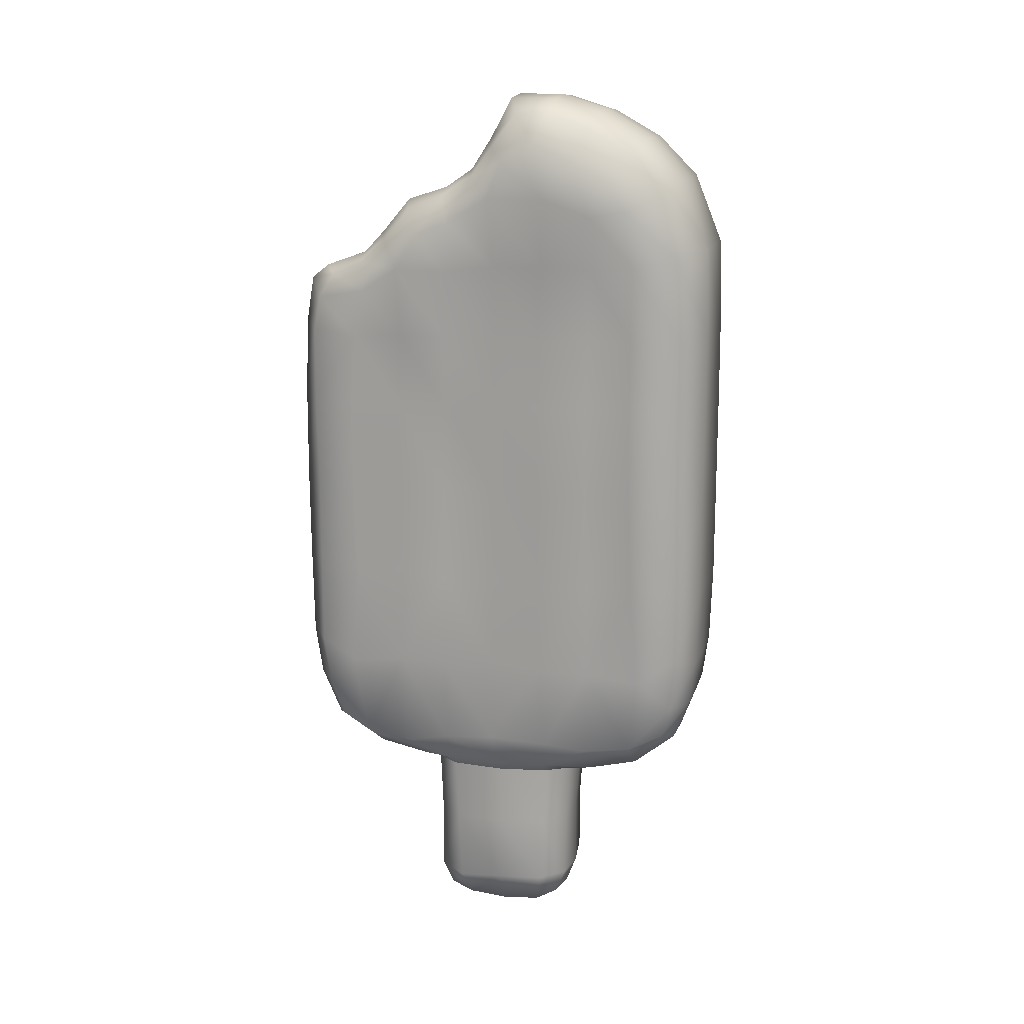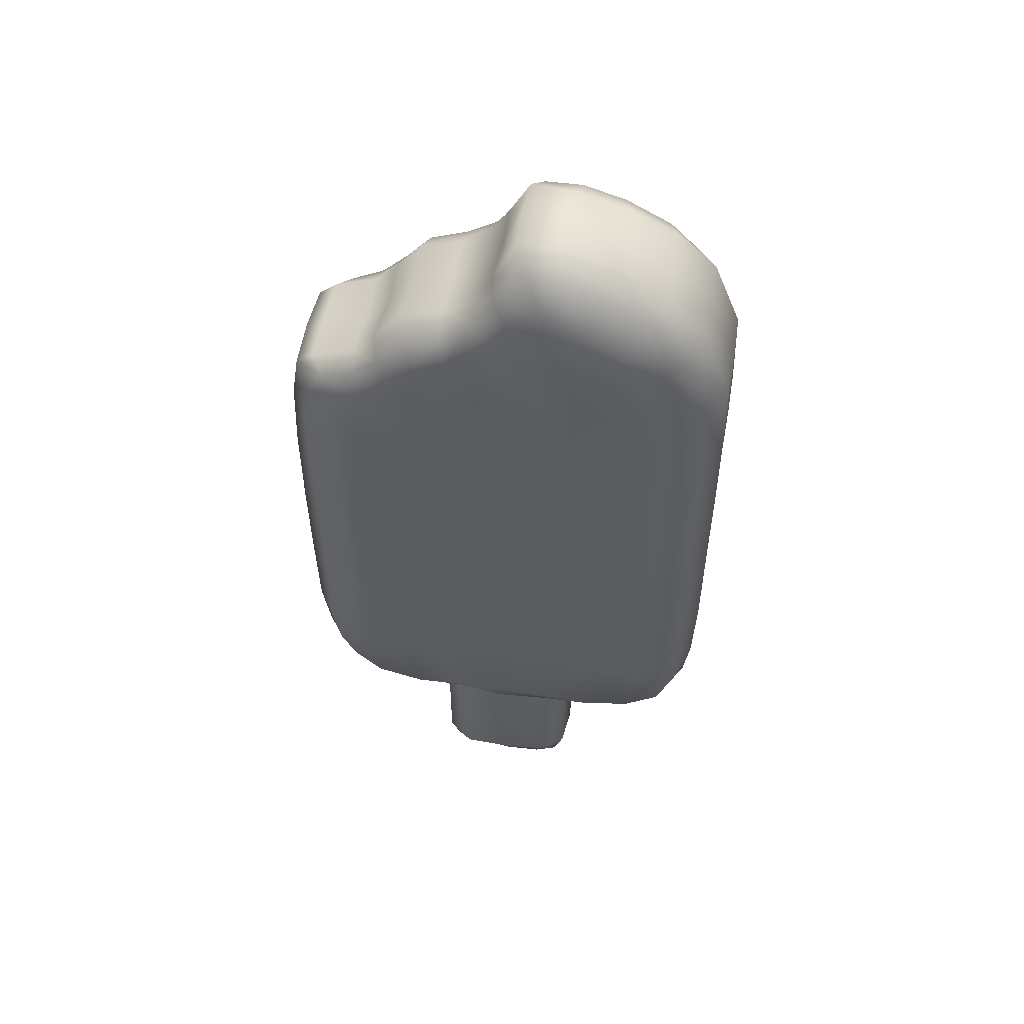
<metadata>
{"format":"obj","ext":"obj","renderer":"f3d","projection":"perspective","resolution":1024,"background":"white","views":[{"elev":15.1,"azim":109.6,"up":"+Y"},{"elev":52.7,"azim":105.3,"up":"+Y"}]}
</metadata>
<code>
g ENV_S06_BG_Popsicol_MO
v -0.3226 -9.866 -3.767
v -0.2413 -9.998 -2.839
v 1.149 -9.963 -2.812
v 1.289 -9.769 -3.695
v 2.246 -9.518 -2.074
v 1.803 -9.93 -1.977
v 2.145 -9.964 -0.2859
v 1.181 -9.291 -5.517
v -0.4705 -9.415 -5.463
v -0.5955 -8.172 -6.888
v 2.549 -9.534 -0.2521
v 2.128 -9.978 1.629
v 2.622 -8.533 -3.889
v 1.035 -8.095 -7.001
v -0.644 -6.678 -7.443
v 2.483 -9.621 1.691
v 1.515 -10.03 2.507
v 2.331 -8.344 -5.563
v 1.046 -6.635 -7.579
v -0.6645 -5.065 -7.677
v 2.018 -7.764 -6.754
v 1.132 -5.002 -7.796
v -0.668 -2.261 -7.715
v 2.114 -6.577 -7.107
v 2.727 -5.379 -3.974
v 2.61 -5.516 -5.899
v 2.193 -4.693 -7.183
v 1.122 -2.321 -7.89
v 2.695 -1.851 -5.636
v 1.122 1.516 -7.893
v -0.6685 1.518 -7.723
v 2.335 -1.704 -7.206
v 2.818 -8.384 -2.298
v 3.072 -8.285 -0.2432
v 3.04 -5.311 -2.17
v 2.556 -1.942 -3.881
v 2.691 1.516 -5.487
v 1.042 4.883 -7.898
v -0.6694 4.89 -7.732
v 2.388 1.517 -7.131
v 2.373 4.885 -7.09
v 0.9854 7.753 -7.889
v -0.6719 7.745 -7.76
v -0.6631 10.67 -7.662
v 2.292 7.606 -7.121
v 0.9702 10.68 -7.787
v -0.5837 13.09 -6.757
v 2.234 10.4 -6.998
v 2.652 1.516 -3.799
v 2.681 4.885 -5.439
v 2.672 7.464 -5.466
v 2.71 10.15 -5.492
v 3.057 -1.977 -2.114
v 2.999 -5.239 -0.2687
v 1.015 13.09 -6.828
v 2.112 12.65 -6.365
v 0.9923 14.5 -5.444
v -0.4612 14.53 -5.352
v 2.738 12.08 -5.183
v 2.012 14.01 -5.207
v 1.035 15.42 -3.809
v -0.3094 15.54 -3.616
v 2.74 13.11 -4.469
v 2.064 14.91 -3.649
v 2.9 11.87 -3.946
v 1.176 15.94 -2.125
v -0.1624 16.03 -1.94
v 2.065 15.45 -2.194
v 2.842 13.87 -3.067
v 1.408 15.95 -0.5014
v -0.02131 16.05 -0.328
v 0.03356 14.49 0.3006
v 2.124 15.45 -0.9119
v 2.788 14.43 -1.755
v 1.652 14.51 0.2217
v 1.691 13.38 0.9541
v 0.1012 13.28 1.074
v 2.349 14.18 -0.0218
v 3.069 12.47 -2.233
v 1.782 12.73 1.921
v 0.1864 12.55 2.047
v 0.3104 12.15 3.466
v 2.489 13.15 0.7194
v 2.862 13.74 -0.5577
v 1.957 12.25 3.352
v 0.3858 10.99 4.328
v 3.125 12.46 -0.1487
v 3.054 10.04 -2.142
v 2.681 12.39 1.795
v 2.091 11.08 4.317
v 0.4598 10.13 5.171
v 3.261 11.54 1.391
v 2.796 11.87 3.112
v 3.324 11.09 2.601
v 2.864 9.982 -0.2506
v 2.954 10.79 3.989
v 2.18 10.25 5.076
v 3.379 9.764 1.45
v 3.446 9.822 3.344
v 2.3 9.724 6.572
v 0.5999 9.662 6.773
v 2.928 9.967 4.903
v 2.336 9.229 7.201
v 0.6557 9.252 7.411
v 0.6797 7.71 7.684
v 2.891 9.469 6.096
v 2.352 7.631 7.468
v 0.6822 4.891 7.717
v 3.505 8.965 4.639
v 3.142 8.608 6.57
v 2.355 4.885 7.597
v 0.6827 1.518 7.723
v 3.283 7.414 6.738
v 3.606 7.238 4.983
v 3.089 7.34 3.349
v 3.411 4.886 6.708
v 2.396 1.516 7.599
v 2.455 -1.59 7.543
v 0.6792 -1.728 7.68
v 0.6773 -4.548 7.658
v 3.478 1.516 6.611
v 3.617 4.885 5.138
v 2.485 -4.839 7.47
v 0.6616 -6.423 7.479
v 3.152 4.863 3.424
v 3.616 1.541 5.137
v 3.488 -1.587 6.61
v 2.437 -6.604 7.218
v 0.6018 -8.323 6.794
v 3.395 -4.899 6.657
v 3.616 -1.792 5.032
v 3.232 1.512 3.402
v 2.243 -8.34 6.541
v 0.4578 -9.532 5.149
v 1.899 -9.51 4.855
v 0.2966 -9.911 3.31
v 3.309 -6.617 6.448
v 3.046 -8.062 6.005
v 3.242 -8.567 4.892
v 3.619 -5.515 5.288
v 3.378 -5.352 3.335
v 3.191 -1.845 3.334
v 3.191 -8.798 3.164
v 1.788 -9.857 3.053
v 0.2432 -10.11 2.697
v 3.159 -8.446 1.59
v 3.381 -5.329 1.564
v 3.406 -1.92 1.526
v 3.39 1.517 1.511
v 2.848 -1.961 -0.255
v 3.349 4.884 1.526
v 2.832 1.516 -0.2501
v 3.088 1.516 -2.07
v 3.347 7.383 1.491
v 2.834 4.883 -0.2555
v 2.828 7.36 -0.2746
v 2.617 4.885 -3.772
v 3.084 4.884 -2.066
v 3.051 7.365 -2.114
v 2.486 7.394 -3.82
v 2.663 10.02 -3.879
v -1.605 -9.963 -2.571
v -0.2413 -9.998 -2.839
v -0.3226 -9.866 -3.767
v -1.897 -9.769 -3.416
v -2.558 -9.518 -1.654
v -2.104 -9.93 -1.635
v -2.147 -9.964 0.08941
v -2.107 -9.291 -5.228
v -0.4705 -9.415 -5.463
v -0.5955 -8.172 -6.888
v -2.54 -9.534 0.1933
v -1.799 -9.978 1.973
v -3.243 -8.533 -3.376
v -2.221 -8.095 -6.716
v -0.644 -6.678 -7.443
v -2.137 -9.621 2.095
v -1.042 -10.03 2.73
v -3.247 -8.344 -5.075
v -2.332 -6.635 -7.284
v -0.6645 -5.065 -7.677
v -3.145 -7.764 -6.303
v -2.455 -5.002 -7.482
v -0.668 -2.261 -7.715
v -3.302 -6.577 -6.633
v -3.361 -5.379 -3.441
v -3.58 -5.516 -5.357
v -3.392 -4.693 -6.694
v -2.461 -2.321 -7.577
v -3.619 -1.851 -5.083
v -2.461 1.516 -7.58
v -0.6685 1.518 -7.723
v -3.537 -1.704 -6.693
v -3.16 -8.384 -1.775
v -3.053 -8.285 0.2927
v -3.356 -5.311 -1.611
v -3.176 -1.942 -3.379
v -3.589 1.516 -4.937
v -2.383 4.883 -7.599
v -0.6694 4.89 -7.732
v -3.576 1.517 -6.609
v -3.553 4.885 -6.572
v -2.326 7.753 -7.599
v -0.6719 7.745 -7.76
v -0.6631 10.67 -7.662
v -3.48 7.606 -6.617
v -2.293 10.68 -7.502
v -0.5837 13.09 -6.757
v -3.401 10.4 -6.505
v -3.257 1.516 -3.283
v -3.571 4.885 -4.892
v -3.567 7.464 -4.92
v -3.609 10.15 -4.939
v -3.363 -1.977 -1.552
v -2.986 -5.239 0.255
v -2.171 13.09 -6.549
v -3.17 12.65 -5.903
v -1.908 14.5 -5.191
v -0.4612 14.53 -5.352
v -3.582 12.08 -4.631
v -2.872 14.01 -4.78
v -1.667 15.42 -3.572
v -0.3094 15.54 -3.616
v -3.46 13.11 -3.927
v -2.652 14.91 -3.236
v -3.528 11.87 -3.383
v -1.513 15.94 -1.89
v -0.1624 16.03 -1.94
v -2.4 15.45 -1.804
v -3.317 13.87 -2.529
v -1.459 15.95 -0.2506
v -0.02131 16.05 -0.328
v 0.03356 14.49 0.3006
v -2.236 15.45 -0.5303
v -3.037 14.43 -1.245
v -1.574 14.51 0.5039
v -1.486 13.38 1.232
v 0.1012 13.28 1.074
v -2.303 14.18 0.3853
v -3.396 12.47 -1.667
v -1.407 12.73 2.2
v 0.1864 12.55 2.047
v 0.3104 12.15 3.466
v -2.312 13.15 1.14
v -2.901 13.74 -0.05364
v -1.331 12.25 3.639
v 0.3858 10.99 4.328
v -3.09 12.46 0.3951
v -3.366 10.04 -1.58
v -2.315 12.39 2.232
v -1.295 11.08 4.614
v 0.4598 10.13 5.171
v -2.956 11.54 1.935
v -2.198 11.87 3.549
v -2.807 11.09 3.138
v -2.849 9.982 0.2496
v -2.202 10.79 4.44
v -1.251 10.25 5.376
v -3.062 9.764 2.014
v -2.799 9.822 3.891
v -1.109 9.724 6.87
v 0.5999 9.662 6.773
v -2.018 9.967 5.336
v -1.035 9.229 7.496
v 0.6557 9.252 7.411
v 0.6797 7.71 7.684
v -1.775 9.469 6.504
v -1.006 7.631 7.762
v 0.6822 4.891 7.717
v -2.632 8.965 5.176
v -1.939 8.608 7.015
v -0.9859 4.885 7.889
v 0.6827 1.518 7.723
v -2.049 7.414 7.204
v -2.672 7.238 5.532
v -2.446 7.34 3.833
v -2.18 4.886 7.197
v -1.026 1.516 7.898
v -1.094 -1.59 7.854
v 0.6792 -1.728 7.68
v 0.6773 -4.548 7.658
v -2.263 1.516 7.114
v -2.656 4.885 5.686
v -1.136 -4.839 7.786
v 0.6616 -6.423 7.479
v -2.495 4.863 3.917
v -2.655 1.541 5.686
v -2.273 -1.587 7.114
v -1.131 -6.604 7.531
v 0.6018 -8.323 6.794
v -2.173 -4.899 7.145
v -2.673 -1.792 5.582
v -2.578 1.512 3.91
v -1.058 -8.34 6.829
v 0.4578 -9.532 5.149
v -1.012 -9.51 5.11
v 0.2966 -9.911 3.31
v -2.124 -6.617 6.923
v -1.943 -8.062 6.441
v -2.329 -8.567 5.38
v -2.631 -5.515 5.834
v -2.733 -5.352 3.87
v -2.55 -1.845 3.836
v -2.579 -8.798 3.669
v -1.217 -9.857 3.316
v 0.2432 -10.11 2.697
v -2.821 -8.446 2.113
v -3.043 -5.329 2.126
v -3.075 -1.92 2.093
v -2.835 -1.961 0.2423
v -3.062 1.517 2.075
v -3.385 1.516 -1.504
v -2.818 1.516 0.2442
v -3.019 4.884 2.083
v -2.822 4.883 0.2393
v -3.023 7.383 2.049
v -2.818 7.36 0.2192
v -3.218 4.885 -3.262
v -3.382 4.884 -1.5
v -3.358 7.365 -1.554
v -3.097 7.394 -3.332
v -3.282 10.02 -3.358
v -1.51 -15.8 -1.273
v -0.1203 -15.93 -1.457
v -0.1962 -15.53 -2.325
v 0.002205 -16.05 -0.05952
v -1.589 -15.32 -2.093
v -0.2276 -14.58 -2.685
v -1.59 -14.49 -2.426
v -0.228 -12.07 -2.686
v -2.078 -14.62 -1.465
v -1.547 -12.01 -2.451
v -0.2413 -9.998 -2.839
v -1.605 -9.963 -2.571
v -2.104 -9.93 -1.635
v -2.087 -12.13 -1.506
v -2.147 -9.964 0.08941
v -2.088 -12.2 0.134
v -2.073 -14.66 0.1149
v -1.837 -12.22 1.834
v -1.799 -9.978 1.973
v -1.407 -15.91 0.0458
v -1.166 -15.87 1.426
v 0.1257 -16.05 1.352
v -1.818 -14.83 1.735
v -1.082 -15.54 2.245
v 0.2045 -15.7 2.256
v 0.2398 -14.85 2.656
v -1.08 -14.74 2.636
v 0.2349 -12.26 2.605
v -1.031 -12.16 2.646
v -1.042 -10.03 2.73
v 0.2432 -10.11 2.697
v 0.2432 -10.11 2.697
v 1.515 -10.03 2.507
v 1.489 -12.16 2.425
v 0.2349 -12.26 2.605
v 2.128 -9.978 1.629
v 1.536 -14.74 2.407
v 0.2398 -14.85 2.656
v 2.142 -12.22 1.486
v 2.145 -9.964 -0.2859
v 1.47 -15.54 2.022
v 0.2045 -15.7 2.256
v 0.1257 -16.05 1.352
v 2.105 -14.83 1.392
v 1.41 -15.87 1.201
v 0.002205 -16.05 -0.05952
v 2.075 -14.66 -0.2476
v 2.094 -12.2 -0.232
v 1.408 -15.91 -0.2006
v 1.28 -15.8 -1.516
v -0.1203 -15.93 -1.457
v -0.1962 -15.53 -2.325
v 1.808 -12.13 -1.846
v 1.803 -9.93 -1.977
v 1.807 -14.62 -1.805
v 1.216 -15.32 -2.338
v -0.2276 -14.58 -2.685
v 1.159 -14.49 -2.666
v -0.228 -12.07 -2.686
v 1.113 -12.01 -2.684
v 1.149 -9.963 -2.812
v -0.2413 -9.998 -2.839
g ENV_S06_BG_Popsicol_MO_0
f 3 2 1
f 3 1 4
f 3 4 5
f 3 5 6
f 7 6 5
f 8 4 1
f 8 1 9
f 10 8 9
f 7 5 11
f 11 12 7
f 5 4 13
f 13 4 8
f 10 14 8
f 15 14 10
f 11 16 12
f 17 12 16
f 13 8 18
f 18 8 14
f 15 19 14
f 20 19 15
f 18 14 21
f 19 21 14
f 20 22 19
f 22 20 23
f 19 24 21
f 18 21 24
f 22 24 19
f 18 25 13
f 18 24 26
f 18 26 25
f 22 27 24
f 24 27 26
f 22 23 28
f 28 27 22
f 29 26 27
f 29 25 26
f 23 30 28
f 23 31 30
f 28 32 27
f 29 27 32
f 30 32 28
f 33 13 25
f 5 13 33
f 34 5 33
f 34 11 5
f 33 25 35
f 34 33 35
f 29 36 25
f 35 25 36
f 37 29 32
f 37 36 29
f 31 38 30
f 31 39 38
f 30 40 32
f 37 32 40
f 41 40 30
f 41 30 38
f 41 37 40
f 42 38 39
f 42 39 43
f 44 42 43
f 45 41 38
f 45 38 42
f 44 46 42
f 47 46 44
f 42 48 45
f 42 46 48
f 37 49 36
f 41 50 37
f 50 49 37
f 51 41 45
f 51 50 41
f 45 48 52
f 45 52 51
f 53 36 49
f 35 36 53
f 54 35 53
f 34 35 54
f 47 55 46
f 46 56 48
f 46 55 56
f 57 55 47
f 57 47 58
f 48 59 52
f 48 56 59
f 55 60 56
f 55 57 60
f 61 57 58
f 61 58 62
f 63 59 56
f 63 56 60
f 57 64 60
f 57 61 64
f 63 60 64
f 52 59 65
f 65 59 63
f 62 66 61
f 62 67 66
f 61 68 64
f 61 66 68
f 63 64 69
f 69 65 63
f 69 64 68
f 67 70 66
f 67 71 70
f 70 71 72
f 66 73 68
f 66 70 73
f 69 68 74
f 68 73 74
f 70 72 75
f 75 73 70
f 72 76 75
f 72 77 76
f 75 78 73
f 74 73 78
f 76 78 75
f 74 79 69
f 69 79 65
f 77 80 76
f 77 81 80
f 80 81 82
f 76 83 78
f 80 83 76
f 74 78 84
f 84 79 74
f 84 78 83
f 80 82 85
f 85 82 86
f 84 87 79
f 84 83 87
f 88 65 79
f 88 79 87
f 80 89 83
f 85 89 80
f 85 86 90
f 90 86 91
f 83 92 87
f 83 89 92
f 85 93 89
f 90 93 85
f 89 93 94
f 89 94 92
f 95 87 92
f 88 87 95
f 90 96 93
f 94 93 96
f 90 91 97
f 97 96 90
f 98 92 94
f 95 92 98
f 94 96 99
f 98 94 99
f 91 100 97
f 91 101 100
f 97 102 96
f 99 96 102
f 101 103 100
f 101 104 103
f 103 104 105
f 97 100 106
f 97 106 102
f 103 106 100
f 103 105 107
f 107 105 108
f 109 102 106
f 99 102 109
f 103 110 106
f 107 110 103
f 109 106 110
f 107 108 111
f 111 108 112
f 107 113 110
f 111 113 107
f 114 109 110
f 114 110 113
f 109 115 99
f 109 114 115
f 111 116 113
f 116 114 113
f 111 112 117
f 116 111 117
f 112 118 117
f 112 119 118
f 118 119 120
f 116 117 121
f 121 117 118
f 116 122 114
f 122 116 121
f 118 120 123
f 123 120 124
f 114 122 125
f 114 125 115
f 122 121 126
f 126 125 122
f 121 118 127
f 127 118 123
f 126 121 127
f 123 124 128
f 128 124 129
f 127 123 130
f 128 130 123
f 126 127 131
f 131 127 130
f 126 132 125
f 131 132 126
f 128 129 133
f 133 129 134
f 133 134 135
f 135 134 136
f 128 137 130
f 138 128 133
f 138 137 128
f 133 139 138
f 139 137 138
f 133 135 139
f 130 137 140
f 131 130 140
f 139 140 137
f 141 131 140
f 141 140 139
f 131 142 132
f 141 142 131
f 143 139 135
f 141 139 143
f 135 136 144
f 143 135 144
f 17 144 136
f 17 136 145
f 17 16 144
f 143 144 16
f 143 16 146
f 146 141 143
f 146 16 11
f 146 11 34
f 34 147 146
f 146 147 141
f 34 54 147
f 141 147 148
f 141 148 142
f 54 148 147
f 142 148 149
f 142 149 132
f 125 132 149
f 54 150 148
f 54 53 150
f 125 149 151
f 115 125 151
f 148 152 149
f 148 150 152
f 151 149 152
f 150 53 153
f 150 153 152
f 53 49 153
f 115 151 154
f 154 99 115
f 154 98 99
f 151 152 155
f 154 151 155
f 155 152 153
f 156 98 154
f 154 155 156
f 156 95 98
f 153 49 157
f 50 157 49
f 155 153 158
f 156 155 158
f 153 157 158
f 159 95 156
f 156 158 159
f 159 158 157
f 159 88 95
f 160 157 50
f 159 157 160
f 160 88 159
f 160 50 51
f 160 161 88
f 51 161 160
f 88 161 65
f 51 52 161
f 52 65 161
f 164 163 162
f 164 162 165
f 166 165 162
f 166 162 167
f 166 167 168
f 169 164 165
f 169 170 164
f 169 171 170
f 166 168 172
f 172 168 173
f 166 174 165
f 169 165 174
f 169 175 171
f 175 176 171
f 172 173 177
f 177 173 178
f 169 174 179
f 179 175 169
f 175 180 176
f 180 181 176
f 179 182 175
f 180 175 182
f 180 183 181
f 184 181 183
f 180 182 185
f 185 182 179
f 185 183 180
f 179 174 186
f 185 179 187
f 179 186 187
f 185 188 183
f 188 185 187
f 184 183 189
f 189 183 188
f 190 188 187
f 186 190 187
f 184 189 191
f 184 191 192
f 189 188 193
f 190 193 188
f 193 191 189
f 186 174 194
f 166 194 174
f 166 195 194
f 166 172 195
f 186 194 196
f 196 194 195
f 186 197 190
f 197 186 196
f 198 193 190
f 197 198 190
f 192 191 199
f 192 199 200
f 193 201 191
f 198 201 193
f 202 191 201
f 202 199 191
f 198 202 201
f 200 199 203
f 200 203 204
f 203 205 204
f 199 202 206
f 199 206 203
f 203 207 205
f 207 208 205
f 209 203 206
f 209 207 203
f 197 210 198
f 198 211 202
f 210 211 198
f 202 212 206
f 202 211 212
f 206 213 209
f 206 212 213
f 210 197 214
f 197 196 214
f 214 196 215
f 196 195 215
f 207 216 208
f 217 207 209
f 217 216 207
f 218 208 216
f 218 219 208
f 209 213 220
f 209 220 217
f 221 216 217
f 221 218 216
f 222 219 218
f 222 223 219
f 224 217 220
f 224 221 217
f 225 218 221
f 225 222 218
f 225 221 224
f 213 226 220
f 220 226 224
f 223 222 227
f 223 227 228
f 229 222 225
f 229 227 222
f 225 224 230
f 230 224 226
f 229 225 230
f 228 227 231
f 228 231 232
f 233 232 231
f 234 227 229
f 234 231 227
f 229 230 235
f 234 229 235
f 233 231 236
f 236 231 234
f 233 236 237
f 233 237 238
f 236 234 239
f 239 234 235
f 237 236 239
f 240 235 230
f 230 226 240
f 238 237 241
f 238 241 242
f 243 242 241
f 237 239 244
f 241 237 244
f 239 235 245
f 245 235 240
f 244 239 245
f 243 241 246
f 247 243 246
f 245 240 248
f 244 245 248
f 226 249 240
f 249 248 240
f 241 244 250
f 246 241 250
f 247 246 251
f 252 247 251
f 244 248 253
f 244 253 250
f 246 250 254
f 251 246 254
f 250 255 254
f 250 253 255
f 253 248 256
f 249 256 248
f 251 254 257
f 257 254 255
f 252 251 258
f 258 251 257
f 259 255 253
f 253 256 259
f 257 255 260
f 259 260 255
f 252 258 261
f 252 261 262
f 258 257 263
f 263 257 260
f 262 261 264
f 262 264 265
f 266 265 264
f 267 261 258
f 267 258 263
f 264 261 267
f 266 264 268
f 269 266 268
f 270 267 263
f 263 260 270
f 264 267 271
f 268 264 271
f 270 271 267
f 269 268 272
f 273 269 272
f 268 271 274
f 272 268 274
f 271 270 275
f 271 275 274
f 270 260 276
f 270 276 275
f 272 274 277
f 275 277 274
f 273 272 278
f 278 272 277
f 273 278 279
f 273 279 280
f 281 280 279
f 278 277 282
f 279 278 282
f 275 283 277
f 282 277 283
f 281 279 284
f 285 281 284
f 275 286 283
f 275 276 286
f 282 283 287
f 287 283 286
f 279 282 288
f 284 279 288
f 288 282 287
f 285 284 289
f 290 285 289
f 284 288 291
f 289 284 291
f 288 287 292
f 292 291 288
f 287 286 293
f 293 292 287
f 290 289 294
f 295 290 294
f 295 294 296
f 297 295 296
f 289 291 298
f 299 294 289
f 299 289 298
f 294 299 300
f 300 299 298
f 294 300 296
f 298 291 301
f 292 301 291
f 300 298 301
f 292 302 301
f 302 300 301
f 293 303 292
f 292 303 302
f 296 300 304
f 302 304 300
f 297 296 305
f 296 304 305
f 297 305 178
f 297 178 306
f 177 178 305
f 304 177 305
f 304 307 177
f 307 304 302
f 172 177 307
f 172 307 195
f 195 307 308
f 307 302 308
f 195 308 215
f 309 308 302
f 215 308 309
f 309 302 303
f 215 309 310
f 214 215 310
f 311 309 303
f 311 303 293
f 311 293 286
f 312 214 310
f 210 214 312
f 313 310 309
f 313 309 311
f 312 310 313
f 311 286 314
f 313 311 314
f 314 286 276
f 313 314 315
f 312 313 315
f 314 276 316
f 315 314 316
f 316 276 260
f 316 260 259
f 317 316 259
f 315 316 317
f 317 259 256
f 312 318 210
f 210 318 211
f 312 315 319
f 319 315 317
f 312 319 318
f 320 317 256
f 319 317 320
f 318 319 320
f 320 256 249
f 211 318 321
f 318 320 321
f 321 320 249
f 211 321 212
f 321 249 322
f 212 321 322
f 226 322 249
f 212 322 213
f 213 322 226
f 325 324 323
f 326 323 324
f 325 323 327
f 328 325 327
f 328 327 329
f 330 328 329
f 327 323 331
f 329 327 331
f 330 329 332
f 333 330 332
f 333 332 334
f 332 335 334
f 329 336 332
f 332 336 335
f 329 331 336
f 337 335 336
f 338 336 331
f 337 336 338
f 323 339 331
f 338 331 339
f 340 337 338
f 340 338 339
f 340 341 337
f 323 342 339
f 326 342 323
f 326 343 342
f 339 342 343
f 326 344 343
f 339 343 345
f 340 339 345
f 346 343 344
f 343 346 345
f 346 344 347
f 346 347 348
f 346 349 345
f 346 348 349
f 340 345 349
f 349 348 350
f 351 341 340
f 340 349 351
f 349 350 351
f 351 352 341
f 351 350 353
f 351 353 352
f 356 355 354
f 356 354 357
f 356 358 355
f 359 356 357
f 359 357 360
f 356 361 358
f 359 361 356
f 362 358 361
f 363 359 360
f 363 360 364
f 365 363 364
f 359 363 366
f 359 366 361
f 365 367 363
f 363 367 366
f 367 365 368
f 369 361 366
f 367 369 366
f 362 361 370
f 369 370 361
f 367 368 371
f 367 371 369
f 368 372 371
f 372 369 371
f 368 373 372
f 372 373 374
f 362 370 375
f 362 375 376
f 370 369 377
f 372 377 369
f 370 377 375
f 372 374 378
f 372 378 377
f 378 374 379
f 378 380 377
f 378 379 380
f 380 375 377
f 380 379 381
f 382 376 375
f 380 382 375
f 380 381 382
f 382 383 376
f 382 381 384
f 382 384 383

</code>
